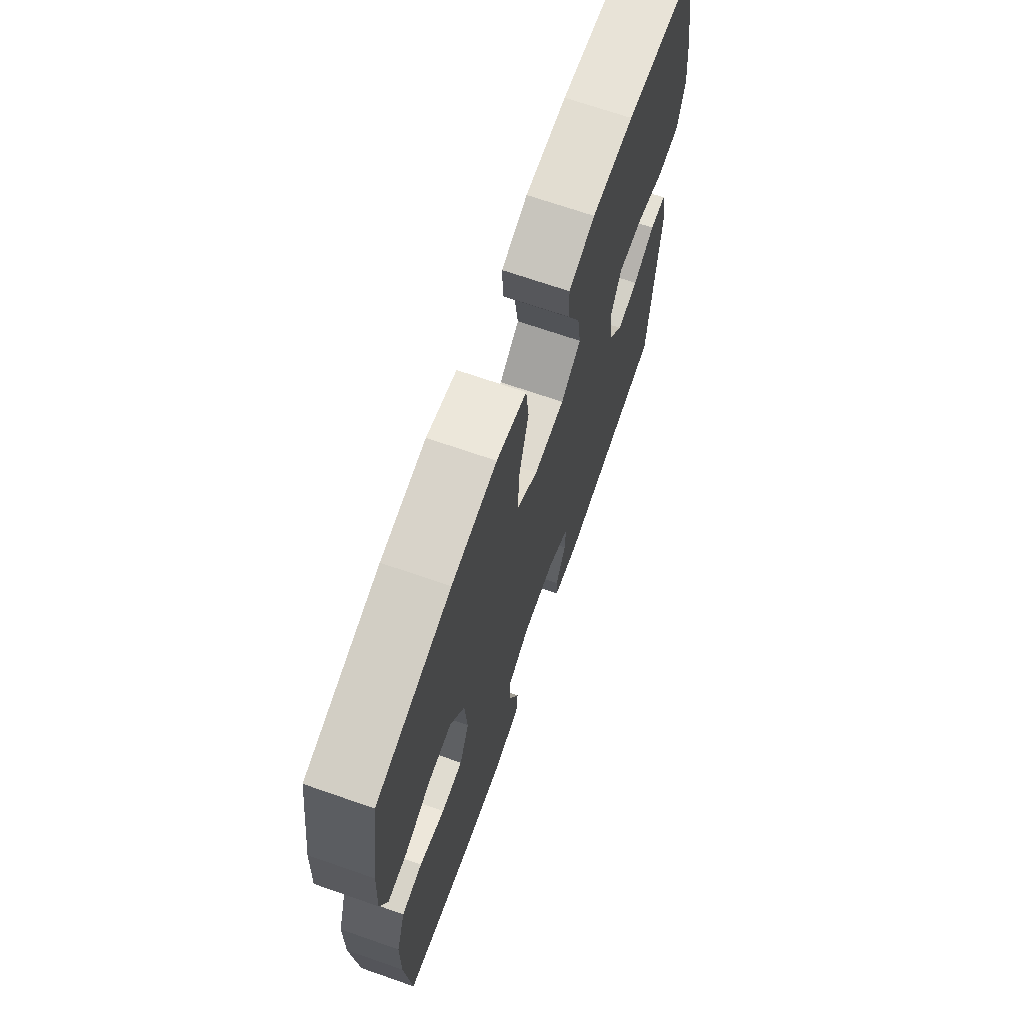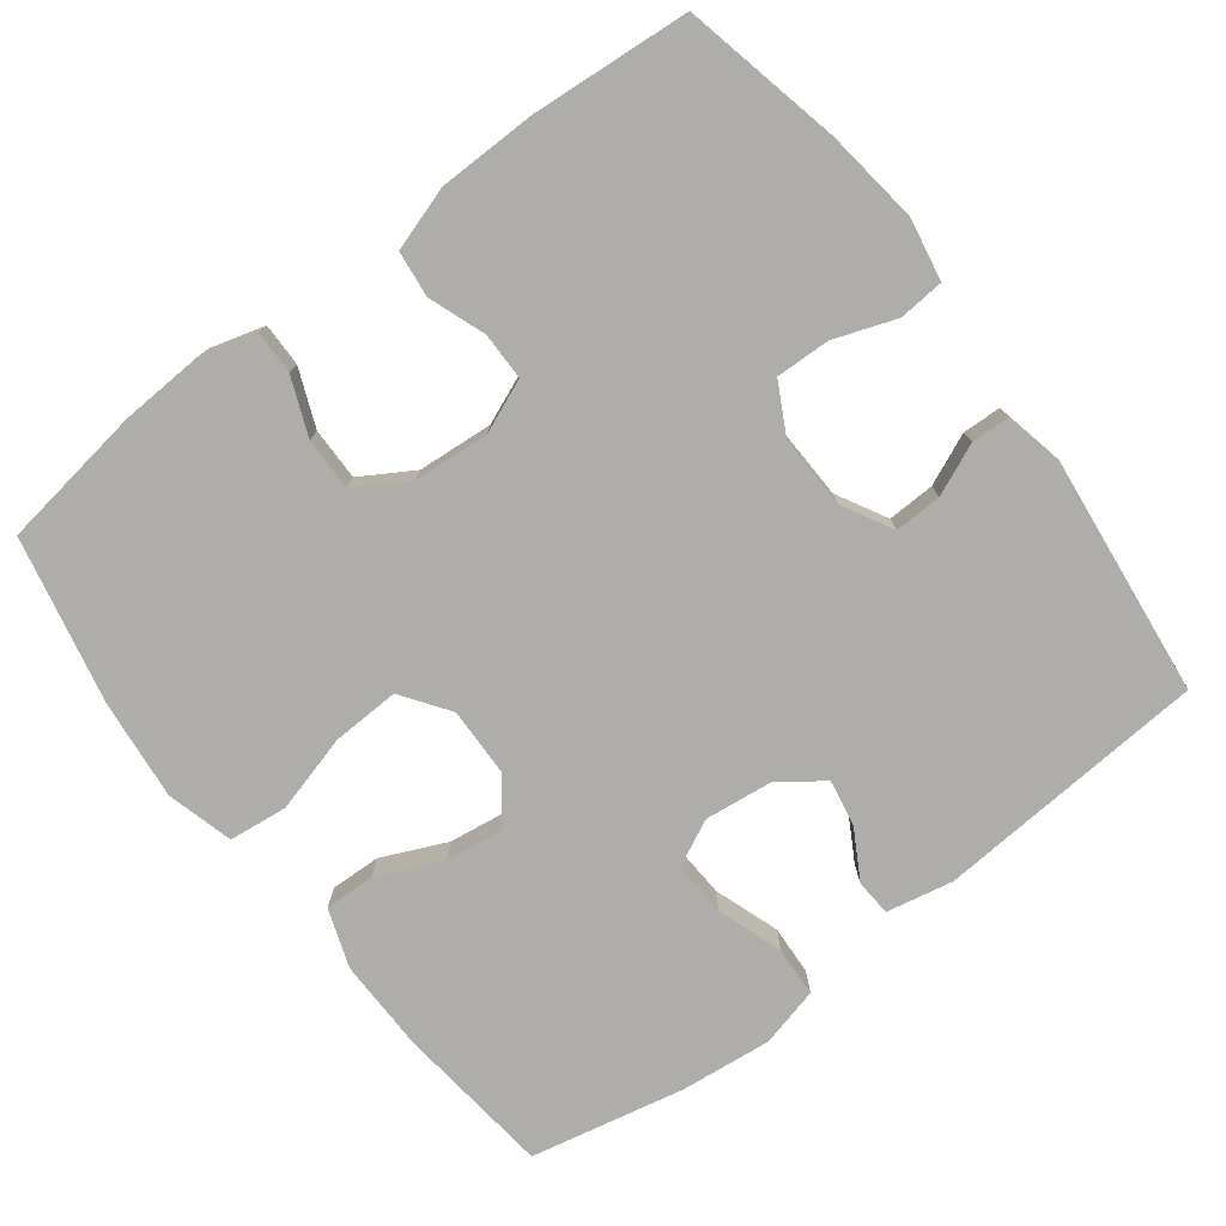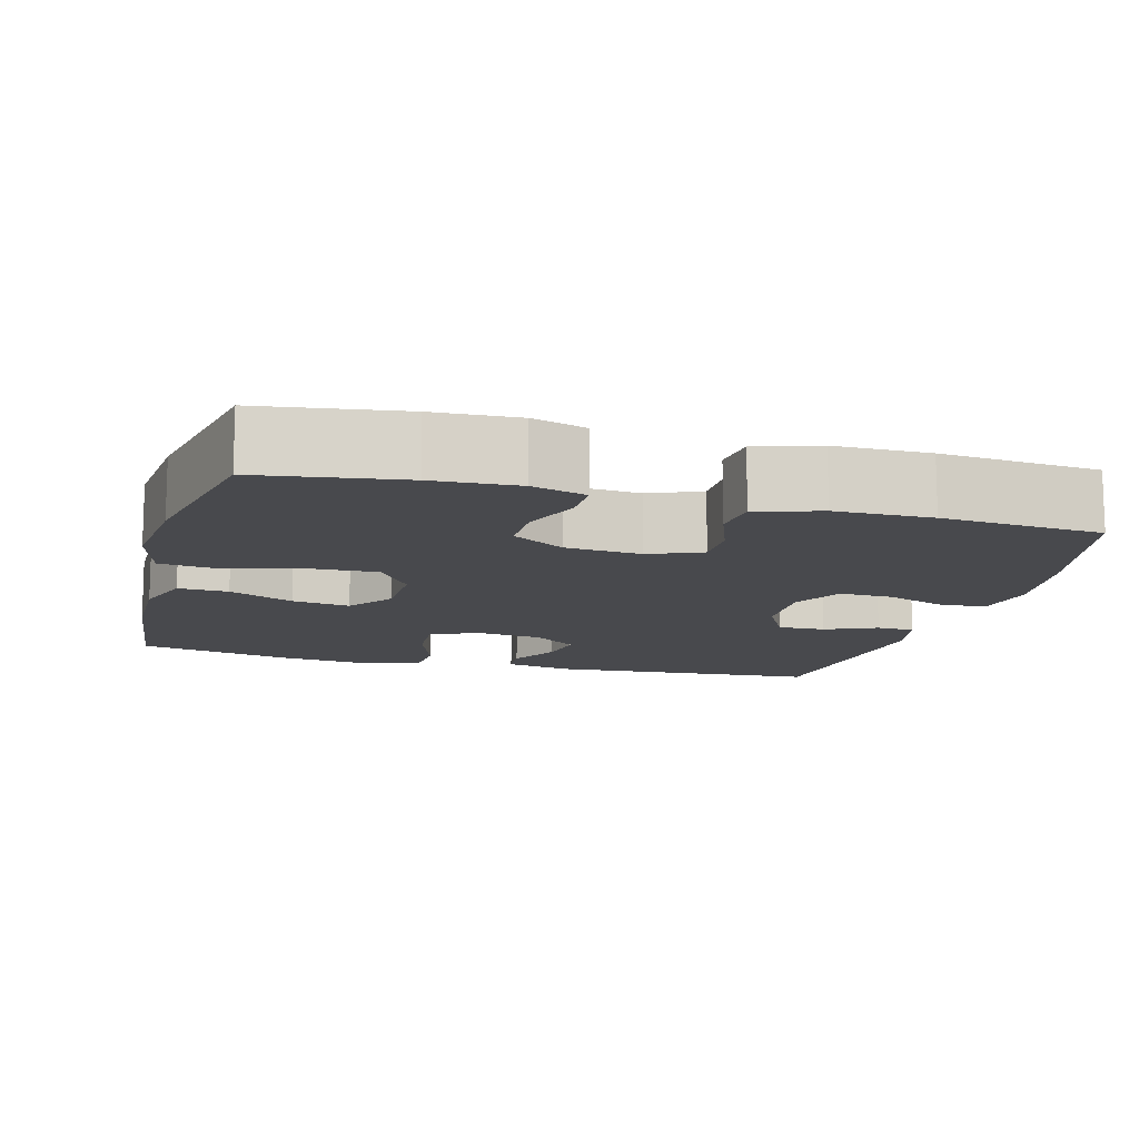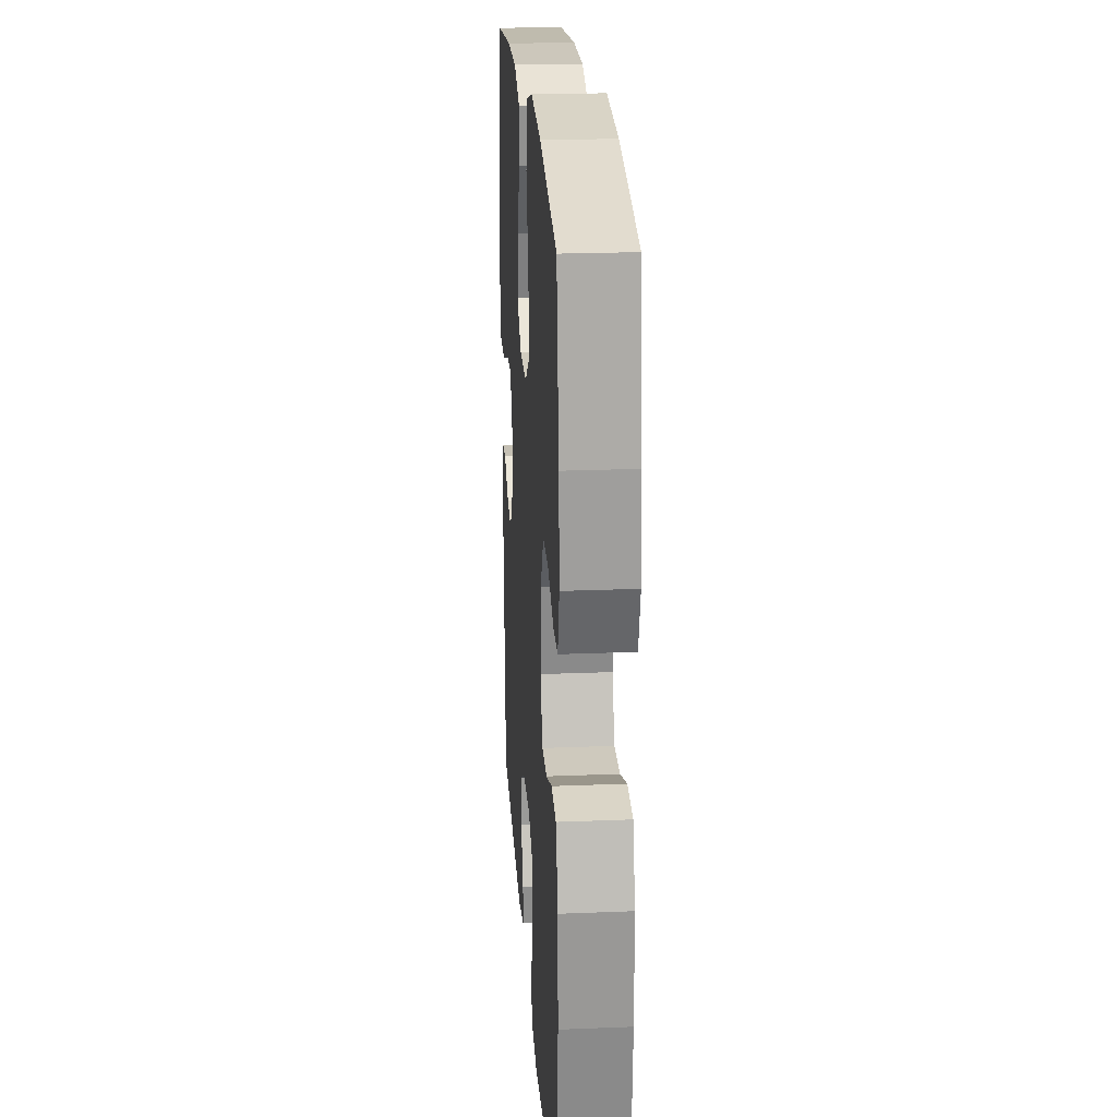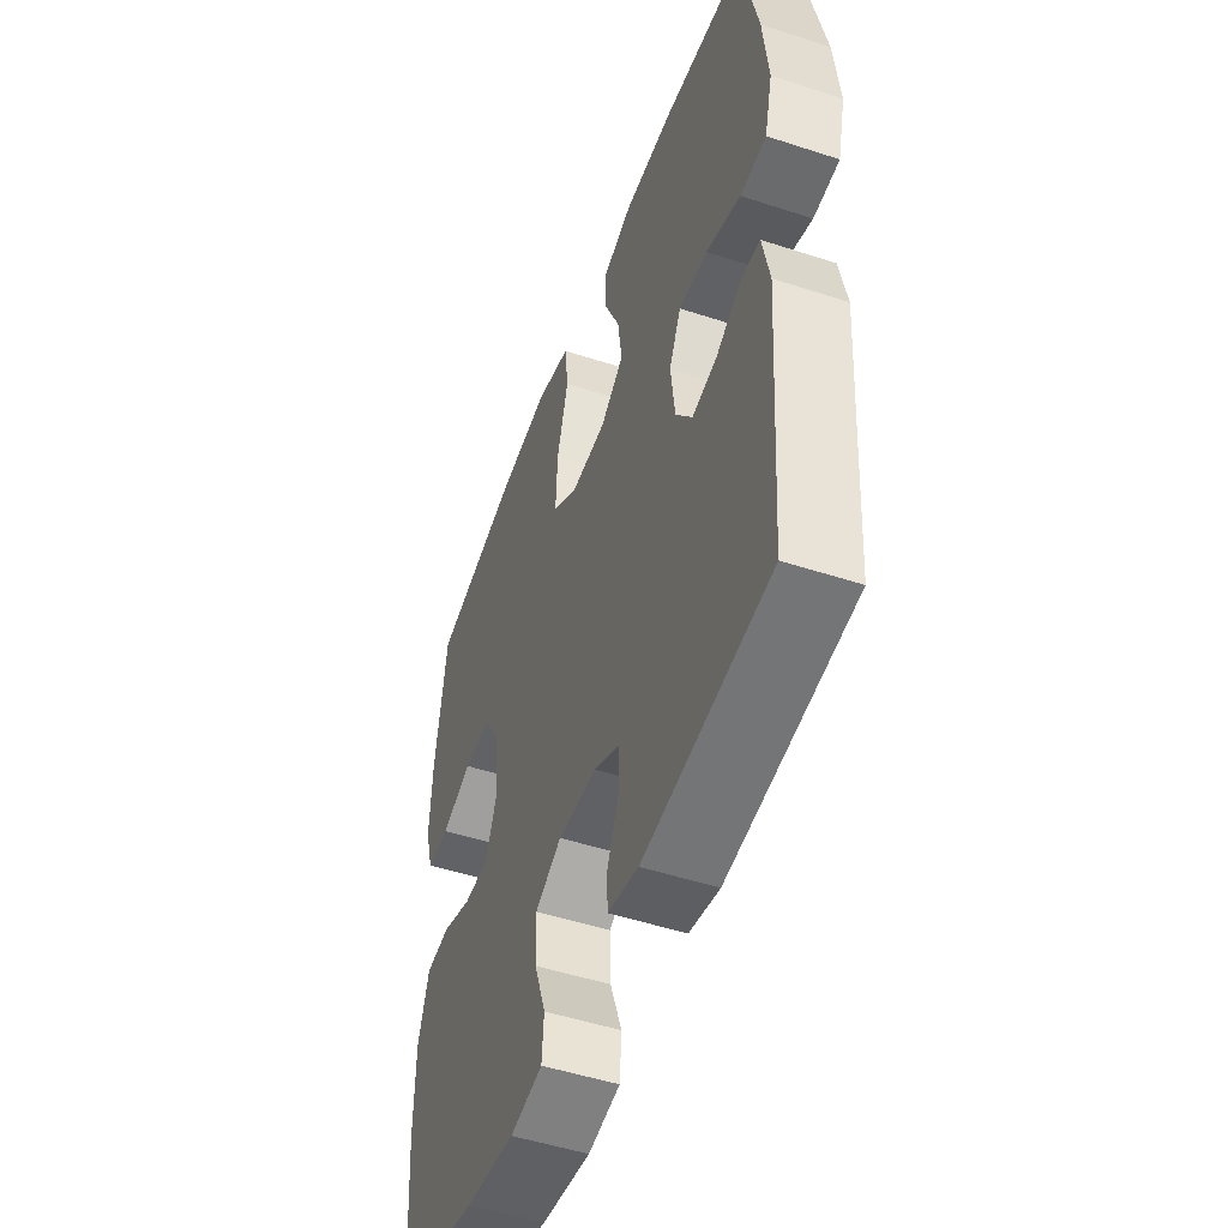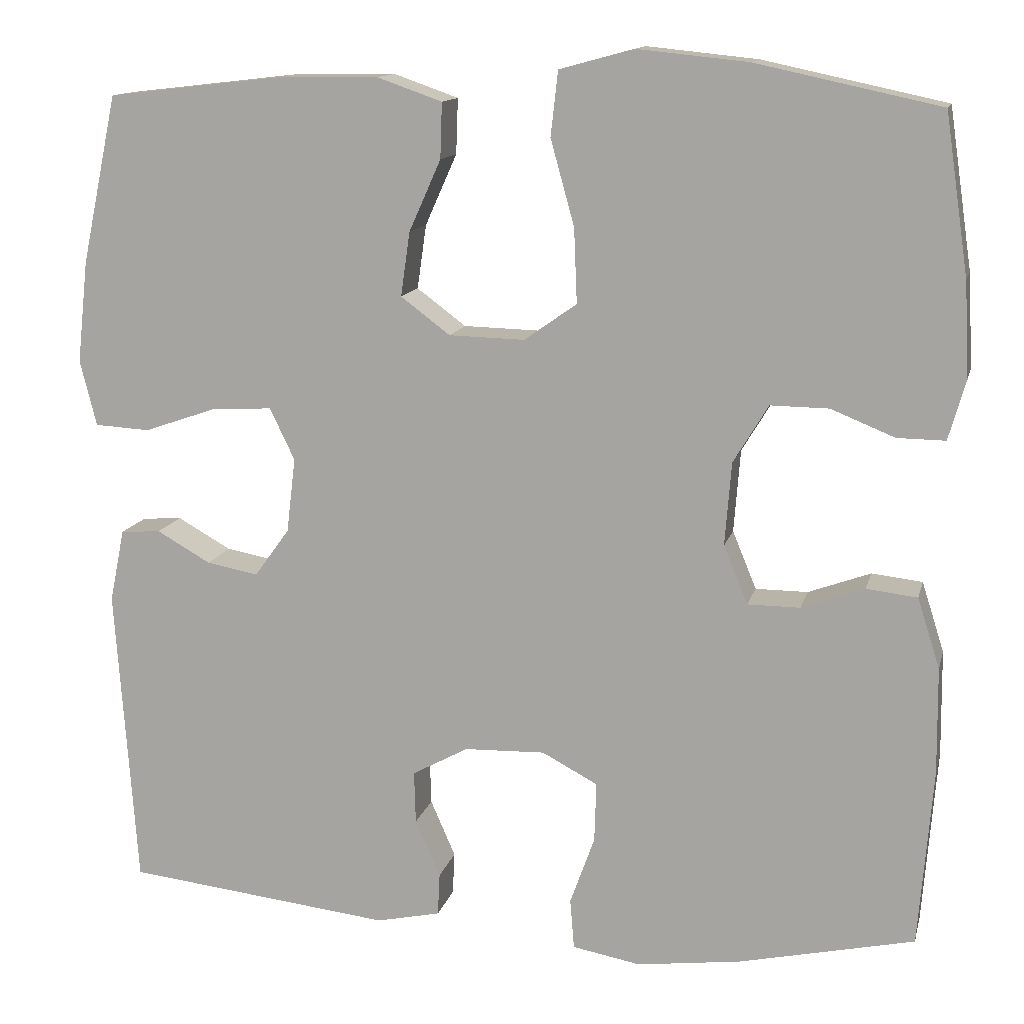
<metadata>
{"format":"obj","ext":"obj","renderer":"f3d","projection":"perspective","resolution":1024,"background":"white","views":[{"elev":69.4,"azim":109.2,"up":"+Z"},{"elev":-77.3,"azim":127.3,"up":"+Y"},{"elev":-12.5,"azim":74.8,"up":"+Y"},{"elev":22.4,"azim":86.0,"up":"+Z"},{"elev":-50.1,"azim":-109.8,"up":"+Z"},{"elev":13.0,"azim":13.3,"up":"+Z"}]}
</metadata>
<code>
o path8068
v -0.5394 0.0375 0.2934
v -0.5527 0.0375 0.1703
v -0.5325 0.0375 0.09021
v -0.4654 0.0375 0.08639
v -0.3772 0.0375 0.1169
v -0.3038 0.0375 0.121
v -0.2734 0.0375 0.05801
v -0.2842 0.0375 -0.0327
v -0.3266 0.0375 -0.09156
v -0.3894 0.0375 -0.07995
v -0.455 0.0375 -0.04289
v -0.5036 0.0375 -0.04633
v -0.5216 0.0375 -0.1355
v -0.4959 0.0375 -0.5026
v -0.1721 0.0375 -0.5396
v -0.09398 0.0375 -0.5226
v -0.09151 0.0375 -0.4708
v -0.122 0.0375 -0.4012
v -0.1238 0.0375 -0.3375
v -0.0558 0.0375 -0.3003
v 0.04219 0.0375 -0.2974
v 0.11 0.0375 -0.3333
v 0.1077 0.0375 -0.4063
v 0.07778 0.0375 -0.4898
v 0.08278 0.0375 -0.5509
v 0.166 0.0375 -0.5663
v 0.2933 0.0375 -0.5497
v 0.5058 0.0375 -0.5026
v 0.5229 0.0375 -0.2865
v 0.5214 0.0375 -0.1567
v 0.494 0.0375 -0.07103
v 0.4322 0.0375 -0.064
v 0.3558 0.0375 -0.09199
v 0.2919 0.0375 -0.09176
v 0.2627 0.0375 -0.02079
v 0.2705 0.0375 0.08055
v 0.313 0.0375 0.1512
v 0.3839 0.0375 0.1504
v 0.4614 0.0375 0.1191
v 0.5197 0.0375 0.1184
v 0.5405 0.0375 0.1911
v 0.5344 0.0375 0.3059
v 0.5058 0.0375 0.4994
v 0.2822 0.0375 0.5473
v 0.1476 0.0375 0.5611
v 0.05784 0.0375 0.5366
v 0.04896 0.0375 0.4581
v 0.07782 0.0375 0.3539
v 0.08154 0.0375 0.2632
v 0.01768 0.0375 0.218
v -0.07426 0.0375 0.2203
v -0.1343 0.0375 0.2651
v -0.1232 0.0375 0.3431
v -0.08444 0.0375 0.43
v -0.08212 0.0375 0.4975
v -0.1606 0.0375 0.5251
v -0.2853 0.0375 0.5234
v -0.4959 0.0375 0.4994
v -0.5394 -0.0375 0.2934
v -0.5527 -0.0375 0.1703
v -0.5325 -0.0375 0.09021
v -0.4654 -0.0375 0.08639
v -0.3772 -0.0375 0.1169
v -0.3038 -0.0375 0.121
v -0.2734 -0.0375 0.05801
v -0.2842 -0.0375 -0.0327
v -0.3266 -0.0375 -0.09156
v -0.3894 -0.0375 -0.07995
v -0.455 -0.0375 -0.04289
v -0.5036 -0.0375 -0.04633
v -0.5216 -0.0375 -0.1355
v -0.4959 -0.0375 -0.5026
v -0.1721 -0.0375 -0.5396
v -0.09398 -0.0375 -0.5226
v -0.09151 -0.0375 -0.4708
v -0.122 -0.0375 -0.4012
v -0.1238 -0.0375 -0.3375
v -0.0558 -0.0375 -0.3003
v 0.04219 -0.0375 -0.2974
v 0.11 -0.0375 -0.3333
v 0.1077 -0.0375 -0.4063
v 0.07778 -0.0375 -0.4898
v 0.08278 -0.0375 -0.5509
v 0.166 -0.0375 -0.5663
v 0.2933 -0.0375 -0.5497
v 0.5058 -0.0375 -0.5026
v 0.5229 -0.0375 -0.2865
v 0.5214 -0.0375 -0.1567
v 0.494 -0.0375 -0.07103
v 0.4322 -0.0375 -0.064
v 0.3558 -0.0375 -0.09199
v 0.2919 -0.0375 -0.09176
v 0.2627 -0.0375 -0.02079
v 0.2705 -0.0375 0.08055
v 0.313 -0.0375 0.1512
v 0.3839 -0.0375 0.1504
v 0.4614 -0.0375 0.1191
v 0.5197 -0.0375 0.1184
v 0.5405 -0.0375 0.1911
v 0.5344 -0.0375 0.3059
v 0.5058 -0.0375 0.4994
v 0.2822 -0.0375 0.5473
v 0.1476 -0.0375 0.5611
v 0.05784 -0.0375 0.5366
v 0.04896 -0.0375 0.4581
v 0.07782 -0.0375 0.3539
v 0.08154 -0.0375 0.2632
v 0.01768 -0.0375 0.218
v -0.07426 -0.0375 0.2203
v -0.1343 -0.0375 0.2651
v -0.1232 -0.0375 0.3431
v -0.08444 -0.0375 0.43
v -0.08212 -0.0375 0.4975
v -0.1606 -0.0375 0.5251
v -0.2853 -0.0375 0.5234
v -0.4959 -0.0375 0.4994
v -0.5394 0.0375 0.2934
v -0.5527 0.0375 0.1703
v -0.5325 0.0375 0.09021
v -0.5325 0.0375 0.09021
v -0.4654 0.0375 0.08639
v -0.5036 0.0375 -0.04633
v -0.5036 0.0375 -0.04633
v -0.5216 0.0375 -0.1355
v -0.455 0.0375 -0.04289
v -0.4959 0.0375 0.4994
v -0.4959 0.0375 0.4994
v -0.4959 0.0375 -0.5026
v -0.4959 0.0375 -0.5026
v -0.3772 0.0375 0.1169
v -0.3894 0.0375 -0.07995
v -0.2853 0.0375 0.5234
v -0.3266 0.0375 -0.09156
v -0.3266 0.0375 -0.09156
v -0.3038 0.0375 0.121
v -0.3038 0.0375 0.121
v -0.2842 0.0375 -0.0327
v -0.2734 0.0375 0.05801
v -0.1721 0.0375 -0.5396
v -0.1606 0.0375 0.5251
v -0.09398 0.0375 -0.5226
v -0.09398 0.0375 -0.5226
v -0.08212 0.0375 0.4975
v -0.08212 0.0375 0.4975
v -0.1343 0.0375 0.2651
v -0.1343 0.0375 0.2651
v -0.1232 0.0375 0.3431
v -0.122 0.0375 -0.4012
v -0.1238 0.0375 -0.3375
v -0.1238 0.0375 -0.3375
v -0.07426 0.0375 0.2203
v -0.0558 0.0375 -0.3003
v -0.08444 0.0375 0.43
v -0.09151 0.0375 -0.4708
v 0.01768 0.0375 0.218
v 0.04219 0.0375 -0.2974
v 0.08154 0.0375 0.2632
v 0.11 0.0375 -0.3333
v 0.11 0.0375 -0.3333
v 0.05784 0.0375 0.5366
v 0.05784 0.0375 0.5366
v 0.04896 0.0375 0.4581
v 0.07782 0.0375 0.3539
v 0.1476 0.0375 0.5611
v 0.1077 0.0375 -0.4063
v 0.07778 0.0375 -0.4898
v 0.08278 0.0375 -0.5509
v 0.08278 0.0375 -0.5509
v 0.166 0.0375 -0.5663
v 0.2822 0.0375 0.5473
v 0.2933 0.0375 -0.5497
v 0.2627 0.0375 -0.02079
v 0.2705 0.0375 0.08055
v 0.2919 0.0375 -0.09176
v 0.2919 0.0375 -0.09176
v 0.313 0.0375 0.1512
v 0.3558 0.0375 -0.09199
v 0.3839 0.0375 0.1504
v 0.4322 0.0375 -0.064
v 0.4614 0.0375 0.1191
v 0.5058 0.0375 0.4994
v 0.5058 0.0375 0.4994
v 0.494 0.0375 -0.07103
v 0.494 0.0375 -0.07103
v 0.5197 0.0375 0.1184
v 0.5197 0.0375 0.1184
v 0.5058 0.0375 -0.5026
v 0.5058 0.0375 -0.5026
v 0.5214 0.0375 -0.1567
v 0.5229 0.0375 -0.2865
v 0.5344 0.0375 0.3059
v 0.5405 0.0375 0.1911
v -0.5394 -0.0375 0.2934
v -0.5527 -0.0375 0.1703
v -0.5325 -0.0375 0.09021
v -0.5325 -0.0375 0.09021
v -0.4654 -0.0375 0.08639
v -0.5036 -0.0375 -0.04633
v -0.5036 -0.0375 -0.04633
v -0.5216 -0.0375 -0.1355
v -0.455 -0.0375 -0.04289
v -0.4959 -0.0375 0.4994
v -0.4959 -0.0375 0.4994
v -0.4959 -0.0375 -0.5026
v -0.4959 -0.0375 -0.5026
v -0.3772 -0.0375 0.1169
v -0.3894 -0.0375 -0.07995
v -0.2853 -0.0375 0.5234
v -0.3266 -0.0375 -0.09156
v -0.3266 -0.0375 -0.09156
v -0.3038 -0.0375 0.121
v -0.3038 -0.0375 0.121
v -0.2842 -0.0375 -0.0327
v -0.2734 -0.0375 0.05801
v -0.1721 -0.0375 -0.5396
v -0.1606 -0.0375 0.5251
v -0.09398 -0.0375 -0.5226
v -0.09398 -0.0375 -0.5226
v -0.08212 -0.0375 0.4975
v -0.08212 -0.0375 0.4975
v -0.1343 -0.0375 0.2651
v -0.1343 -0.0375 0.2651
v -0.1232 -0.0375 0.3431
v -0.122 -0.0375 -0.4012
v -0.1238 -0.0375 -0.3375
v -0.1238 -0.0375 -0.3375
v -0.07426 -0.0375 0.2203
v -0.0558 -0.0375 -0.3003
v -0.08444 -0.0375 0.43
v -0.09151 -0.0375 -0.4708
v 0.01768 -0.0375 0.218
v 0.04219 -0.0375 -0.2974
v 0.08154 -0.0375 0.2632
v 0.11 -0.0375 -0.3333
v 0.11 -0.0375 -0.3333
v 0.05784 -0.0375 0.5366
v 0.05784 -0.0375 0.5366
v 0.04896 -0.0375 0.4581
v 0.07782 -0.0375 0.3539
v 0.1476 -0.0375 0.5611
v 0.1077 -0.0375 -0.4063
v 0.07778 -0.0375 -0.4898
v 0.08278 -0.0375 -0.5509
v 0.08278 -0.0375 -0.5509
v 0.166 -0.0375 -0.5663
v 0.2822 -0.0375 0.5473
v 0.2933 -0.0375 -0.5497
v 0.2627 -0.0375 -0.02079
v 0.2705 -0.0375 0.08055
v 0.2919 -0.0375 -0.09176
v 0.2919 -0.0375 -0.09176
v 0.313 -0.0375 0.1512
v 0.3558 -0.0375 -0.09199
v 0.3839 -0.0375 0.1504
v 0.4322 -0.0375 -0.064
v 0.4614 -0.0375 0.1191
v 0.5058 -0.0375 0.4994
v 0.5058 -0.0375 0.4994
v 0.494 -0.0375 -0.07103
v 0.494 -0.0375 -0.07103
v 0.5197 -0.0375 0.1184
v 0.5197 -0.0375 0.1184
v 0.5058 -0.0375 -0.5026
v 0.5058 -0.0375 -0.5026
v 0.5214 -0.0375 -0.1567
v 0.5229 -0.0375 -0.2865
v 0.5344 -0.0375 0.3059
v 0.5405 -0.0375 0.1911
f 247 241 245
f 233 252 239
f 231 249 233
f 211 221 208
f 197 194 195
f 246 267 257
f 193 206 211
f 265 253 266
f 209 204 225
f 227 211 214
f 253 265 255
f 200 209 207
f 230 215 217
f 231 248 249
f 223 208 221
f 267 254 268
f 238 240 236
f 206 194 197
f 246 239 252
f 225 204 224
f 202 193 208
f 231 213 228
f 250 232 234
f 221 211 227
f 245 241 242
f 266 247 263
f 266 234 247
f 231 232 248
f 211 208 193
f 252 254 267
f 268 256 261
f 224 215 230
f 200 201 198
f 250 266 253
f 200 207 201
f 233 249 252
f 227 214 213
f 216 208 223
f 229 216 223
f 240 239 246
f 224 204 215
f 239 240 238
f 250 234 266
f 228 209 225
f 234 241 247
f 255 265 259
f 245 242 243
f 219 216 229
f 194 206 193
f 248 232 250
f 246 252 267
f 204 209 200
f 213 209 228
f 227 213 231
f 231 228 232
f 254 256 268
f 1 2 60 59
f 2 120 196 60
f 3 4 62 61
f 123 13 71 199
f 11 12 70 69
f 127 1 59 203
f 13 129 205 71
f 4 5 63 62
f 10 11 69 68
f 57 58 116 115
f 134 10 68 210
f 5 136 212 63
f 8 9 67 66
f 6 7 65 64
f 14 15 73 72
f 56 57 115 114
f 7 8 66 65
f 15 142 218 73
f 144 56 114 220
f 146 53 111 222
f 18 150 226 76
f 51 52 110 109
f 19 20 78 77
f 54 55 113 112
f 53 54 112 111
f 17 18 76 75
f 16 17 75 74
f 50 51 109 108
f 20 21 79 78
f 49 50 108 107
f 21 159 235 79
f 161 47 105 237
f 47 48 106 105
f 45 46 104 103
f 23 24 82 81
f 24 168 244 82
f 48 49 107 106
f 25 26 84 83
f 22 23 81 80
f 44 45 103 102
f 26 27 85 84
f 35 36 94 93
f 175 35 93 251
f 36 37 95 94
f 33 34 92 91
f 37 38 96 95
f 32 33 91 90
f 38 39 97 96
f 182 44 102 258
f 184 32 90 260
f 39 186 262 97
f 27 188 264 85
f 30 31 89 88
f 29 30 88 87
f 28 29 87 86
f 42 43 101 100
f 41 42 100 99
f 40 41 99 98
f 171 169 165
f 157 163 176
f 155 157 173
f 135 132 145
f 121 119 118
f 170 181 191
f 117 135 130
f 189 190 177
f 133 149 128
f 151 138 135
f 177 179 189
f 124 131 133
f 154 141 139
f 155 173 172
f 147 145 132
f 191 192 178
f 162 160 164
f 130 121 118
f 170 176 163
f 149 148 128
f 126 132 117
f 155 152 137
f 174 158 156
f 145 151 135
f 169 166 165
f 190 187 171
f 190 171 158
f 155 172 156
f 135 117 132
f 176 191 178
f 192 185 180
f 148 154 139
f 124 122 125
f 174 177 190
f 124 125 131
f 157 176 173
f 151 137 138
f 140 147 132
f 153 147 140
f 164 170 163
f 148 139 128
f 163 162 164
f 174 190 158
f 152 149 133
f 158 171 165
f 179 183 189
f 169 167 166
f 143 153 140
f 118 117 130
f 172 174 156
f 170 191 176
f 128 124 133
f 137 152 133
f 151 155 137
f 155 156 152
f 178 192 180

</code>
